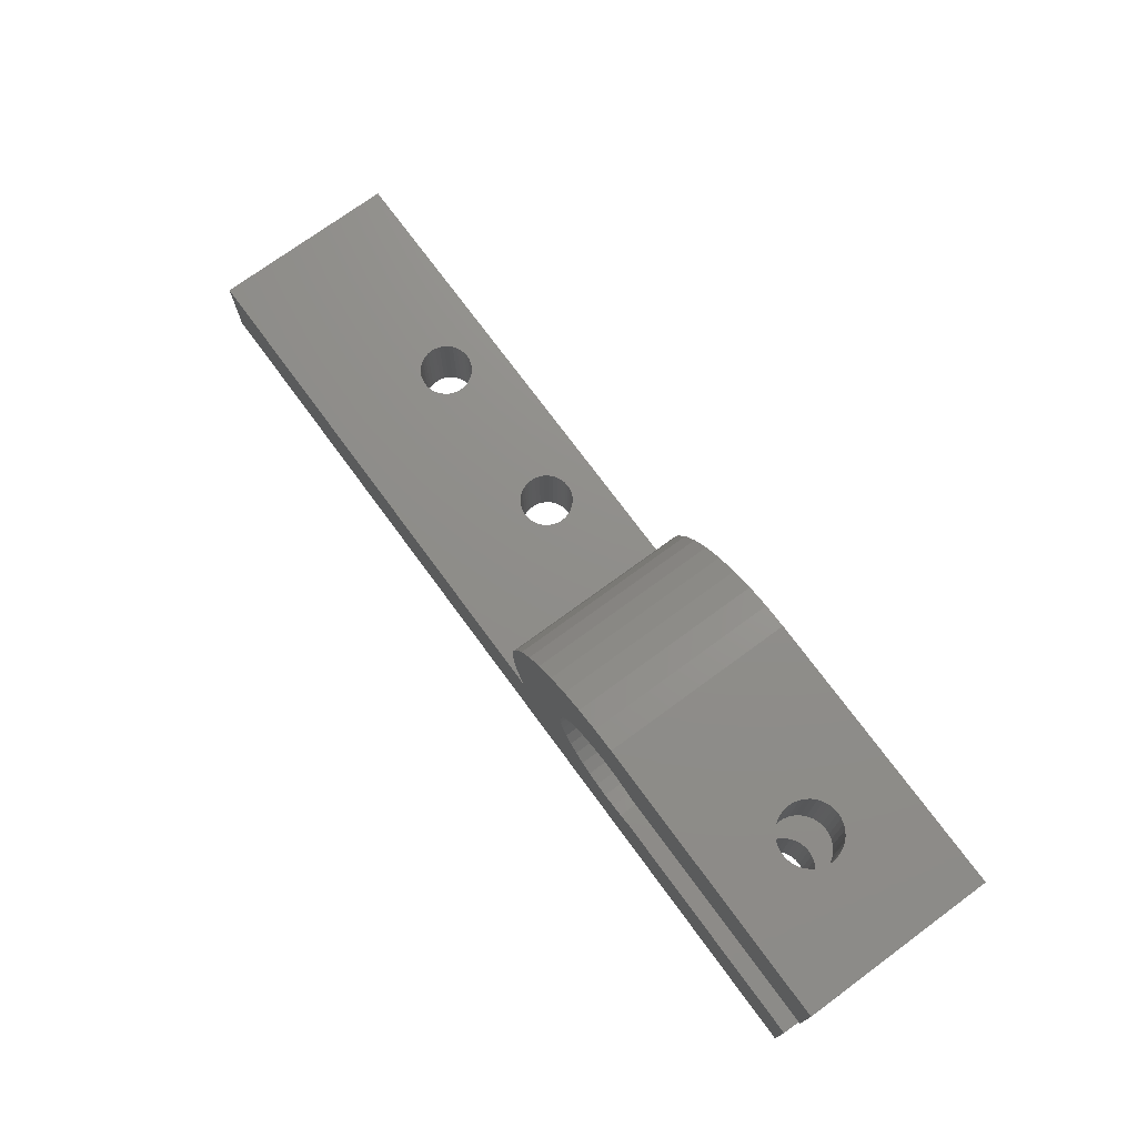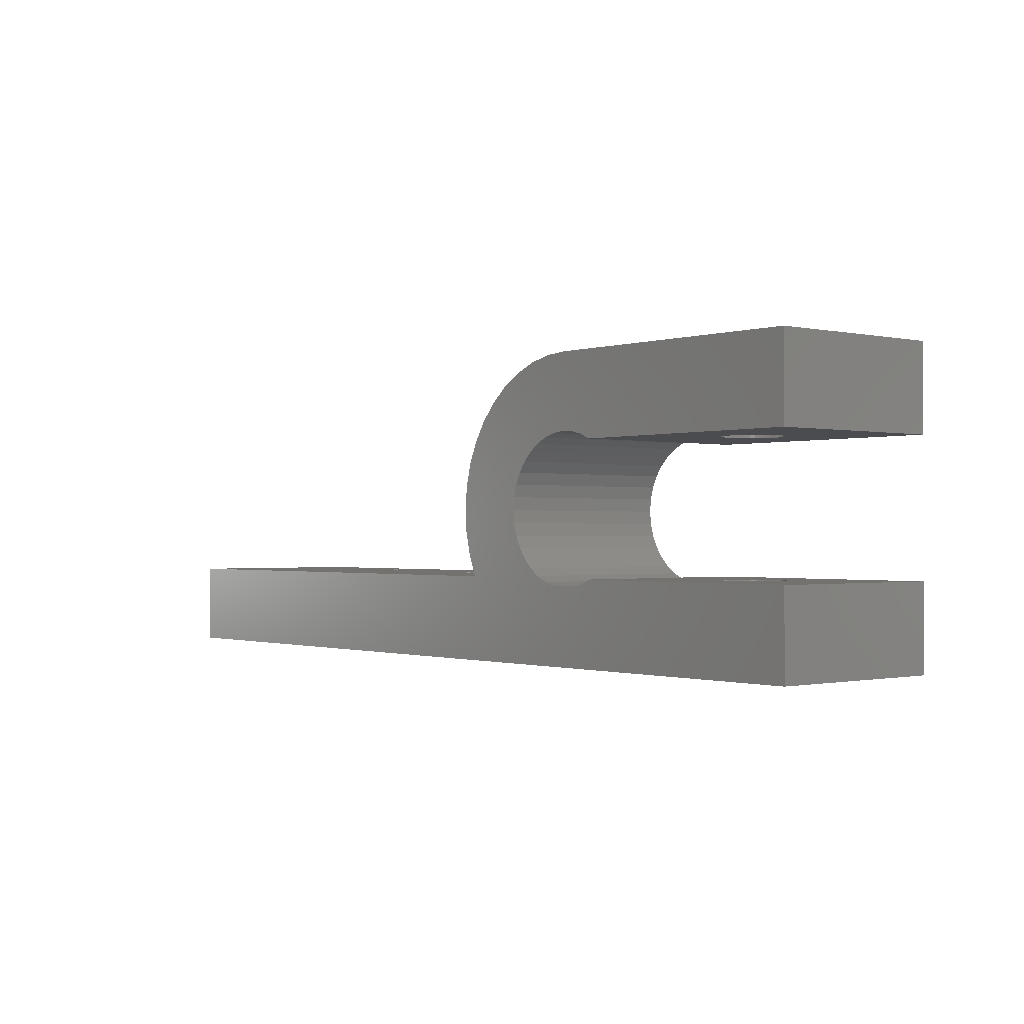
<metadata>
{"format":"stl","ext":"stl","renderer":"f3d","projection":"perspective","resolution":1024,"background":"white","views":[{"elev":73.5,"azim":53.7,"up":"+Z"},{"elev":-0.7,"azim":50.1,"up":"+Z"}]}
</metadata>
<code>
# stl→obj: 378 verts, 768 faces
v 27.8 10.01 4.52
v 27.8 0 4.52
v 27.34 0 5.686
v 27.34 10.01 5.686
v 27.06 0 6.909
v 27.06 10.01 6.909
v 26.98 0 8.16
v 26.98 10.01 8.16
v 27.09 0 9.408
v 27.09 10.01 9.408
v 27.4 0 10.62
v 27.4 10.01 10.62
v 27.89 0 11.78
v 27.89 10.01 11.78
v 28.56 0 12.84
v 28.56 10.01 12.84
v 29.38 0 13.79
v 29.38 10.01 13.79
v 30.33 0 14.6
v 30.33 10.01 14.6
v 31.41 0 15.25
v 31.41 10.01 15.25
v 32.57 0 15.72
v 32.57 10.01 15.72
v 33.79 0 16.01
v 33.79 10.01 16.01
v 35.03 0 16.11
v 35.03 10.01 16.11
v 42.9 6.509 16.11
v 43.17 6.581 16.11
v 44.68 6.033 16.11
v 44.84 5.805 16.11
v 49.85 10.01 16.11
v 45.05 5.005 16.11
v 49.85 0 16.11
v 45.03 5.283 16.11
v 44.95 5.552 16.11
v 44.25 3.619 16.11
v 44 3.501 16.11
v 42.22 3.977 16.11
v 42.06 4.205 16.11
v 41.95 4.458 16.11
v 43.73 6.581 16.11
v 44 6.509 16.11
v 41.87 5.283 16.11
v 41.85 5.005 16.11
v 41.87 4.727 16.11
v 43.45 6.605 16.11
v 44.25 6.391 16.11
v 44.48 6.231 16.11
v 45.03 4.727 16.11
v 44.95 4.458 16.11
v 44.84 4.205 16.11
v 44.68 3.977 16.11
v 44.48 3.779 16.11
v 43.73 3.429 16.11
v 43.45 3.405 16.11
v 43.17 3.429 16.11
v 42.9 3.501 16.11
v 42.65 3.619 16.11
v 42.42 3.779 16.11
v 41.95 5.552 16.11
v 42.06 5.805 16.11
v 42.22 6.033 16.11
v 42.42 6.231 16.11
v 42.65 6.391 16.11
v 49.85 10.01 11.59
v 49.85 0 11.59
v 41.95 4.458 11.59
v 42.06 4.205 11.59
v 36.91 0 11.59
v 45.03 5.283 11.59
v 45.05 5.005 11.59
v 45.03 4.727 11.59
v 44.95 4.458 11.59
v 44.95 5.552 11.59
v 44.84 5.805 11.59
v 44.68 6.033 11.59
v 44.48 6.231 11.59
v 44.25 6.391 11.59
v 44 6.509 11.59
v 41.87 4.727 11.59
v 42.22 3.977 11.59
v 42.42 3.779 11.59
v 42.65 3.619 11.59
v 36.91 10.01 11.59
v 41.87 5.283 11.59
v 41.85 5.005 11.59
v 43.73 3.429 11.59
v 44 3.501 11.59
v 44.25 3.619 11.59
v 44.48 3.779 11.59
v 43.73 6.581 11.59
v 43.45 6.605 11.59
v 43.17 6.581 11.59
v 42.9 6.509 11.59
v 42.9 3.501 11.59
v 43.17 3.429 11.59
v 43.45 3.405 11.59
v 44.68 3.977 11.59
v 44.84 4.205 11.59
v 42.65 6.391 11.59
v 42.42 6.231 11.59
v 42.22 6.033 11.59
v 42.06 5.805 11.59
v 41.95 5.552 11.59
v 44.68 6.033 4.52
v 44.84 5.805 4.52
v 49.85 10.01 4.52
v 42.9 6.509 4.52
v 43.17 6.581 4.52
v 36.91 10.01 4.52
v 45.05 5.005 4.52
v 49.85 0 4.52
v 45.03 5.283 4.52
v 44.95 5.552 4.52
v 42.22 3.977 4.52
v 42.06 4.205 4.52
v 36.91 0 4.52
v 41.95 4.458 4.52
v 44.25 3.619 4.52
v 44 3.501 4.52
v 41.87 5.283 4.52
v 41.85 5.005 4.52
v 41.87 4.727 4.52
v 43.45 6.605 4.52
v 43.73 6.581 4.52
v 44 6.509 4.52
v 45.03 4.727 4.52
v 44.95 4.458 4.52
v 44.84 4.205 4.52
v 42.9 3.501 4.52
v 42.65 3.619 4.52
v 42.42 3.779 4.52
v 44.25 6.391 4.52
v 44.48 6.231 4.52
v 44.68 3.977 4.52
v 44.48 3.779 4.52
v 43.73 3.429 4.52
v 43.45 3.405 4.52
v 43.17 3.429 4.52
v 41.95 5.552 4.52
v 42.06 5.805 4.52
v 42.22 6.033 4.52
v 42.42 6.231 4.52
v 42.65 6.391 4.52
v 49.85 10.01 0
v 49.85 0 0
v 9.606 7.183 0
v 9.585 6.94 0
v 0 10.01 0
v 9.669 6.461 0
v 9.773 6.24 0
v 0 0 0
v 20.78 8.256 0
v 20.55 8.319 0
v 41.95 5.552 0
v 9.606 6.697 0
v 10.29 5.728 0
v 10.51 5.624 0
v 41.87 4.727 0
v 41.95 4.458 0
v 42.06 4.205 0
v 42.22 3.977 0
v 18.91 6.94 0
v 11.69 5.728 0
v 11.88 5.868 0
v 44.95 4.458 0
v 45.03 4.727 0
v 45.05 5.005 0
v 45.03 5.283 0
v 19.61 8.152 0
v 12.3 6.461 0
v 19.83 8.256 0
v 20.06 8.319 0
v 19.41 8.012 0
v 19.23 7.84 0
v 19.09 7.64 0
v 44.95 5.552 0
v 44.84 5.805 0
v 44.68 6.033 0
v 18.93 6.697 0
v 11.23 5.561 0
v 11.46 5.624 0
v 44.48 3.779 0
v 44.68 3.977 0
v 44.84 4.205 0
v 9.913 6.04 0
v 10.09 5.868 0
v 41.85 5.005 0
v 10.98 5.54 0
v 10.74 5.561 0
v 18.99 7.419 0
v 18.93 7.183 0
v 12.2 6.24 0
v 12.06 6.04 0
v 12.36 6.697 0
v 12.38 6.94 0
v 12.36 7.183 0
v 20.78 5.624 0
v 21 5.728 0
v 42.42 3.779 0
v 42.65 3.619 0
v 42.9 3.501 0
v 19.23 6.04 0
v 19.09 6.24 0
v 18.99 6.461 0
v 19.41 5.868 0
v 19.61 5.728 0
v 19.83 5.624 0
v 21.2 5.868 0
v 21.38 6.04 0
v 21.52 6.24 0
v 43.17 3.429 0
v 43.45 3.405 0
v 43.73 3.429 0
v 44 3.501 0
v 44.25 3.619 0
v 12.06 7.84 0
v 20.3 8.34 0
v 12.2 7.64 0
v 12.3 7.419 0
v 10.09 8.012 0
v 9.913 7.84 0
v 9.773 7.64 0
v 9.669 7.419 0
v 20.06 5.561 0
v 20.3 5.54 0
v 20.55 5.561 0
v 21.62 6.461 0
v 21.68 6.697 0
v 41.87 5.283 0
v 21.7 6.94 0
v 21.68 7.183 0
v 42.42 6.231 0
v 42.22 6.033 0
v 42.06 5.805 0
v 21.62 7.419 0
v 21.52 7.64 0
v 21.38 7.84 0
v 21.2 8.012 0
v 21 8.152 0
v 44.48 6.231 0
v 44.25 6.391 0
v 44 6.509 0
v 43.73 6.581 0
v 43.45 6.605 0
v 43.17 6.581 0
v 42.65 6.391 0
v 42.9 6.509 0
v 10.74 8.319 0
v 10.51 8.256 0
v 10.29 8.152 0
v 11.88 8.012 0
v 11.69 8.152 0
v 11.46 8.256 0
v 11.23 8.319 0
v 10.98 8.34 0
v 0 10.01 4.52
v 0 0 4.52
v 21.68 7.183 4.52
v 21.7 6.94 4.52
v 21.2 5.868 4.52
v 21 5.728 4.52
v 20.78 5.624 4.52
v 9.669 7.419 4.52
v 9.606 7.183 4.52
v 9.585 6.94 4.52
v 21.68 6.697 4.52
v 21.62 6.461 4.52
v 20.55 5.561 4.52
v 20.3 5.54 4.52
v 20.06 5.561 4.52
v 11.88 5.868 4.52
v 11.69 5.728 4.52
v 19.83 5.624 4.52
v 12.38 6.94 4.52
v 19.61 5.728 4.52
v 19.41 5.868 4.52
v 21.52 6.24 4.52
v 21.38 6.04 4.52
v 12.06 6.04 4.52
v 9.606 6.697 4.52
v 9.669 6.461 4.52
v 19.23 6.04 4.52
v 19.09 6.24 4.52
v 18.99 6.461 4.52
v 12.36 6.697 4.52
v 12.3 6.461 4.52
v 12.2 6.24 4.52
v 11.46 5.624 4.52
v 11.23 5.561 4.52
v 10.98 5.54 4.52
v 10.74 5.561 4.52
v 10.51 5.624 4.52
v 10.29 5.728 4.52
v 10.09 5.868 4.52
v 9.913 6.04 4.52
v 9.773 6.24 4.52
v 9.773 7.64 4.52
v 9.913 7.84 4.52
v 10.09 8.012 4.52
v 18.93 6.697 4.52
v 18.91 6.94 4.52
v 12.36 7.183 4.52
v 18.93 7.183 4.52
v 12.3 7.419 4.52
v 12.2 7.64 4.52
v 18.99 7.419 4.52
v 19.09 7.64 4.52
v 20.55 8.319 4.52
v 20.78 8.256 4.52
v 21 8.152 4.52
v 21.2 8.012 4.52
v 21.38 7.84 4.52
v 11.69 8.152 4.52
v 11.88 8.012 4.52
v 12.06 7.84 4.52
v 19.23 7.84 4.52
v 19.41 8.012 4.52
v 19.61 8.152 4.52
v 21.52 7.64 4.52
v 21.62 7.419 4.52
v 19.83 8.256 4.52
v 20.06 8.319 4.52
v 20.3 8.34 4.52
v 10.29 8.152 4.52
v 10.51 8.256 4.52
v 10.74 8.319 4.52
v 10.98 8.34 4.52
v 11.23 8.319 4.52
v 11.46 8.256 4.52
v 31.55 10.01 6.087
v 31.94 10.01 5.521
v 32.42 10.01 5.03
v 32.97 10.01 4.628
v 36.28 10.01 11.86
v 35.61 10.01 12.01
v 34.93 10.01 12.05
v 34.24 10.01 11.98
v 33.59 10.01 11.78
v 32.97 10.01 11.48
v 32.42 10.01 11.08
v 31.27 10.01 6.71
v 31.09 10.01 7.372
v 31.04 10.01 8.055
v 31.09 10.01 8.738
v 31.27 10.01 9.4
v 31.55 10.01 10.02
v 31.94 10.01 10.59
v 34.93 10.01 4.057
v 34.24 10.01 4.134
v 33.59 10.01 4.326
v 36.28 10.01 4.252
v 35.61 10.01 4.096
v 36.28 0 4.252
v 32.42 0 5.03
v 32.97 0 4.628
v 33.59 0 4.326
v 34.93 0 12.05
v 35.61 0 12.01
v 35.61 0 4.096
v 34.93 0 4.057
v 34.24 0 4.134
v 31.94 0 5.521
v 31.55 0 6.087
v 31.27 0 6.71
v 31.09 0 7.372
v 31.04 0 8.055
v 31.09 0 8.738
v 31.27 0 9.4
v 31.55 0 10.02
v 31.94 0 10.59
v 32.42 0 11.08
v 32.97 0 11.48
v 34.24 0 11.98
v 33.59 0 11.78
v 36.28 0 11.86
f 1 2 3
f 1 3 4
f 4 3 5
f 4 5 6
f 6 5 7
f 6 7 8
f 8 7 9
f 8 9 10
f 10 9 11
f 10 11 12
f 12 11 13
f 12 13 14
f 14 13 15
f 14 15 16
f 16 15 17
f 16 17 18
f 18 17 19
f 18 19 20
f 20 19 21
f 20 21 22
f 22 21 23
f 22 23 24
f 24 23 25
f 24 25 26
f 26 25 27
f 26 27 28
f 29 30 28
f 31 32 33
f 34 35 36
f 36 35 33
f 36 33 37
f 37 33 32
f 35 38 39
f 40 41 27
f 27 41 42
f 33 43 44
f 45 28 46
f 46 28 27
f 46 27 47
f 47 27 42
f 28 30 33
f 33 30 48
f 33 48 43
f 44 49 33
f 33 49 50
f 33 50 31
f 34 51 35
f 35 51 52
f 35 52 53
f 53 54 35
f 35 54 55
f 35 55 38
f 39 56 35
f 35 56 57
f 35 57 27
f 27 57 58
f 27 58 59
f 59 60 27
f 27 60 61
f 27 61 40
f 45 62 28
f 28 62 63
f 28 63 64
f 64 65 28
f 28 65 66
f 28 66 29
f 67 33 68
f 68 33 35
f 69 70 71
f 72 67 73
f 73 67 68
f 73 68 74
f 74 68 75
f 72 76 67
f 67 76 77
f 67 77 78
f 78 79 67
f 67 79 80
f 67 80 81
f 69 71 82
f 70 83 71
f 71 83 84
f 71 84 85
f 86 87 71
f 71 87 88
f 71 88 82
f 89 90 68
f 68 90 91
f 68 91 92
f 81 93 67
f 67 93 94
f 67 94 86
f 86 94 95
f 86 95 96
f 85 97 71
f 71 97 98
f 71 98 68
f 68 98 99
f 68 99 89
f 92 100 68
f 68 100 101
f 68 101 75
f 96 102 86
f 86 102 103
f 86 103 104
f 104 105 86
f 86 105 106
f 86 106 87
f 107 108 109
f 110 111 112
f 113 114 115
f 115 114 109
f 115 109 116
f 116 109 108
f 117 118 119
f 119 118 120
f 112 111 109
f 114 121 122
f 123 112 124
f 124 112 119
f 124 119 125
f 125 119 120
f 111 126 109
f 109 126 127
f 109 127 128
f 113 129 114
f 114 129 130
f 114 130 131
f 132 133 119
f 119 133 134
f 119 134 117
f 128 135 109
f 109 135 136
f 109 136 107
f 131 137 114
f 114 137 138
f 114 138 121
f 122 139 114
f 114 139 140
f 114 140 119
f 119 140 141
f 119 141 132
f 123 142 112
f 112 142 143
f 112 143 144
f 144 145 112
f 112 145 146
f 112 146 110
f 147 109 148
f 148 109 114
f 149 150 151
f 152 153 154
f 155 156 157
f 151 150 154
f 154 150 158
f 154 158 152
f 159 160 154
f 161 162 154
f 154 162 163
f 154 163 164
f 165 166 167
f 168 169 148
f 148 169 170
f 148 170 147
f 147 170 171
f 172 173 174
f 174 173 175
f 172 176 173
f 173 176 177
f 173 177 178
f 171 179 147
f 147 179 180
f 147 180 181
f 182 183 165
f 165 183 184
f 165 184 166
f 185 186 148
f 148 186 187
f 148 187 168
f 153 188 154
f 154 188 189
f 154 189 159
f 190 161 191
f 191 161 154
f 191 154 192
f 192 154 160
f 178 193 173
f 173 193 194
f 173 194 195
f 195 194 165
f 195 165 196
f 196 165 167
f 173 197 175
f 175 197 198
f 175 198 199
f 200 201 190
f 164 202 154
f 154 202 203
f 154 203 148
f 148 203 204
f 205 191 206
f 206 191 183
f 206 183 207
f 207 183 182
f 205 208 191
f 191 208 209
f 191 209 210
f 201 211 190
f 190 211 212
f 190 212 213
f 204 214 148
f 148 214 215
f 148 215 216
f 216 217 148
f 148 217 218
f 148 218 185
f 219 220 221
f 221 220 175
f 221 175 222
f 222 175 199
f 223 224 151
f 224 225 151
f 151 225 226
f 151 226 149
f 210 227 191
f 191 227 228
f 191 228 190
f 190 228 229
f 190 229 200
f 213 230 190
f 190 230 231
f 190 231 232
f 232 231 233
f 232 233 157
f 157 233 234
f 235 236 156
f 156 236 237
f 156 237 157
f 234 238 157
f 157 238 239
f 157 239 240
f 240 241 157
f 157 241 242
f 157 242 155
f 181 243 147
f 147 243 244
f 147 244 245
f 245 246 147
f 147 246 247
f 147 247 248
f 235 156 249
f 249 156 220
f 249 220 250
f 251 252 151
f 151 252 253
f 151 253 223
f 147 254 255
f 219 254 220
f 220 254 147
f 220 147 250
f 250 147 248
f 255 256 147
f 147 256 257
f 147 257 151
f 151 257 258
f 151 258 251
f 259 151 260
f 260 151 154
f 261 262 1
f 263 264 2
f 2 264 265
f 266 259 267
f 267 259 268
f 1 262 2
f 2 262 269
f 2 269 270
f 265 271 2
f 2 271 272
f 2 272 273
f 274 275 2
f 273 276 277
f 277 276 278
f 277 278 279
f 270 280 2
f 2 280 281
f 2 281 263
f 274 2 282
f 268 259 283
f 283 259 260
f 283 260 284
f 279 285 277
f 277 285 286
f 277 286 287
f 277 288 273
f 273 288 289
f 273 289 2
f 2 289 290
f 2 290 282
f 275 291 2
f 2 291 292
f 2 292 260
f 260 292 293
f 260 293 294
f 294 295 260
f 260 295 296
f 260 296 297
f 297 298 260
f 260 298 299
f 260 299 284
f 266 300 259
f 259 300 301
f 259 301 302
f 287 303 277
f 277 303 304
f 277 304 305
f 305 304 306
f 305 306 307
f 307 306 308
f 306 309 259
f 259 309 310
f 1 311 312
f 312 313 1
f 1 313 314
f 1 314 315
f 316 317 306
f 306 317 318
f 306 318 308
f 310 319 259
f 259 319 320
f 259 320 321
f 315 322 1
f 1 322 323
f 1 323 261
f 321 324 259
f 259 324 325
f 259 325 1
f 1 325 326
f 1 326 311
f 302 327 259
f 259 327 328
f 259 328 329
f 329 330 259
f 259 330 331
f 259 331 306
f 306 331 332
f 306 332 316
f 151 259 147
f 147 259 1
f 333 334 1
f 1 334 335
f 1 335 336
f 337 28 86
f 86 28 33
f 86 33 67
f 337 338 28
f 28 338 339
f 28 339 26
f 26 339 340
f 26 340 24
f 24 340 341
f 24 341 22
f 22 341 342
f 22 342 20
f 20 342 343
f 333 1 344
f 344 1 4
f 344 4 345
f 345 4 6
f 345 6 346
f 346 6 8
f 346 8 347
f 347 8 10
f 347 10 348
f 348 10 12
f 348 12 349
f 349 12 14
f 349 14 350
f 350 14 16
f 350 16 343
f 343 16 18
f 343 18 20
f 351 147 352
f 352 147 1
f 352 1 353
f 353 1 336
f 112 109 354
f 354 109 147
f 354 147 355
f 355 147 351
f 260 154 2
f 2 154 148
f 114 119 148
f 148 119 356
f 357 2 358
f 358 2 359
f 27 360 361
f 356 362 148
f 148 362 363
f 148 363 2
f 2 363 364
f 2 364 359
f 357 365 2
f 2 365 366
f 2 366 3
f 3 366 367
f 3 367 5
f 5 367 368
f 5 368 7
f 7 368 369
f 7 369 9
f 9 369 370
f 9 370 11
f 11 370 371
f 11 371 13
f 13 371 372
f 13 372 15
f 15 372 373
f 15 373 17
f 17 373 374
f 17 374 19
f 19 374 375
f 360 27 376
f 376 27 25
f 376 25 377
f 377 25 23
f 377 23 375
f 375 23 21
f 375 21 19
f 68 35 71
f 71 35 27
f 71 27 378
f 378 27 361
f 119 112 354
f 119 354 356
f 356 354 355
f 356 355 362
f 362 355 351
f 362 351 363
f 363 351 352
f 363 352 364
f 364 352 353
f 364 353 359
f 359 353 336
f 359 336 358
f 358 336 335
f 358 335 357
f 357 335 334
f 357 334 365
f 365 334 333
f 365 333 366
f 366 333 344
f 366 344 367
f 367 344 345
f 367 345 368
f 368 345 346
f 368 346 369
f 369 346 347
f 369 347 370
f 370 347 348
f 370 348 371
f 371 348 349
f 371 349 372
f 372 349 350
f 372 350 373
f 373 350 343
f 373 343 374
f 374 343 342
f 374 342 375
f 375 342 341
f 375 341 377
f 377 341 340
f 377 340 376
f 376 340 339
f 376 339 360
f 360 339 338
f 360 338 361
f 361 338 337
f 361 337 378
f 378 337 86
f 378 86 71
f 125 190 124
f 124 190 232
f 124 232 123
f 123 232 157
f 123 157 142
f 142 157 237
f 142 237 143
f 143 237 236
f 143 236 144
f 144 236 235
f 144 235 145
f 145 235 249
f 145 249 146
f 146 249 250
f 146 250 110
f 110 250 248
f 110 248 111
f 111 248 247
f 111 247 126
f 126 247 246
f 126 246 127
f 127 246 245
f 127 245 128
f 128 245 244
f 128 244 135
f 135 244 243
f 135 243 136
f 136 243 181
f 136 181 107
f 107 181 180
f 107 180 108
f 108 180 179
f 108 179 116
f 116 179 171
f 116 171 115
f 115 171 170
f 115 170 113
f 113 170 169
f 113 169 129
f 129 169 168
f 129 168 130
f 130 168 187
f 130 187 131
f 131 187 186
f 131 186 137
f 137 186 185
f 137 185 138
f 138 185 218
f 138 218 121
f 121 218 217
f 121 217 122
f 122 217 216
f 122 216 139
f 139 216 215
f 139 215 140
f 140 215 214
f 140 214 141
f 141 214 204
f 141 204 132
f 132 204 203
f 132 203 133
f 133 203 202
f 133 202 134
f 134 202 164
f 134 164 117
f 117 164 163
f 117 163 118
f 118 163 162
f 118 162 120
f 120 162 161
f 120 161 125
f 125 161 190
f 47 88 46
f 46 88 87
f 46 87 45
f 45 87 106
f 45 106 62
f 62 106 105
f 62 105 63
f 63 105 104
f 63 104 64
f 64 104 103
f 64 103 65
f 65 103 102
f 65 102 66
f 66 102 96
f 66 96 29
f 29 96 95
f 29 95 30
f 30 95 94
f 30 94 48
f 48 94 93
f 48 93 43
f 43 93 81
f 43 81 44
f 44 81 80
f 44 80 49
f 49 80 79
f 49 79 50
f 50 79 78
f 50 78 31
f 31 78 77
f 31 77 32
f 32 77 76
f 32 76 37
f 37 76 72
f 37 72 36
f 36 72 73
f 36 73 34
f 34 73 74
f 34 74 51
f 51 74 75
f 51 75 52
f 52 75 101
f 52 101 53
f 53 101 100
f 53 100 54
f 54 100 92
f 54 92 55
f 55 92 91
f 55 91 38
f 38 91 90
f 38 90 39
f 39 90 89
f 39 89 56
f 56 89 99
f 56 99 57
f 57 99 98
f 57 98 58
f 58 98 97
f 58 97 59
f 59 97 85
f 59 85 60
f 60 85 84
f 60 84 61
f 61 84 83
f 61 83 40
f 40 83 70
f 40 70 41
f 41 70 69
f 41 69 42
f 42 69 82
f 42 82 47
f 47 82 88
f 303 165 304
f 304 165 194
f 304 194 306
f 306 194 193
f 306 193 309
f 309 193 178
f 309 178 310
f 310 178 177
f 310 177 319
f 319 177 176
f 319 176 320
f 320 176 172
f 320 172 321
f 321 172 174
f 321 174 324
f 324 174 175
f 324 175 325
f 325 175 220
f 325 220 326
f 326 220 156
f 326 156 311
f 311 156 155
f 311 155 312
f 312 155 242
f 312 242 313
f 313 242 241
f 313 241 314
f 314 241 240
f 314 240 315
f 315 240 239
f 315 239 322
f 322 239 238
f 322 238 323
f 323 238 234
f 323 234 261
f 261 234 233
f 261 233 262
f 262 233 231
f 262 231 269
f 269 231 230
f 269 230 270
f 270 230 213
f 270 213 280
f 280 213 212
f 280 212 281
f 281 212 211
f 281 211 263
f 263 211 201
f 263 201 264
f 264 201 200
f 264 200 265
f 265 200 229
f 265 229 271
f 271 229 228
f 271 228 272
f 272 228 227
f 272 227 273
f 273 227 210
f 273 210 276
f 276 210 209
f 276 209 278
f 278 209 208
f 278 208 279
f 279 208 205
f 279 205 285
f 285 205 206
f 285 206 286
f 286 206 207
f 286 207 287
f 287 207 182
f 287 182 303
f 303 182 165
f 283 150 268
f 268 150 149
f 268 149 267
f 267 149 226
f 267 226 266
f 266 226 225
f 266 225 300
f 300 225 224
f 300 224 301
f 301 224 223
f 301 223 302
f 302 223 253
f 302 253 327
f 327 253 252
f 327 252 328
f 328 252 251
f 328 251 329
f 329 251 258
f 329 258 330
f 330 258 257
f 330 257 331
f 331 257 256
f 331 256 332
f 332 256 255
f 332 255 316
f 316 255 254
f 316 254 317
f 317 254 219
f 317 219 318
f 318 219 221
f 318 221 308
f 308 221 222
f 308 222 307
f 307 222 199
f 307 199 305
f 305 199 198
f 305 198 277
f 277 198 197
f 277 197 288
f 288 197 173
f 288 173 289
f 289 173 195
f 289 195 290
f 290 195 196
f 290 196 282
f 282 196 167
f 282 167 274
f 274 167 166
f 274 166 275
f 275 166 184
f 275 184 291
f 291 184 183
f 291 183 292
f 292 183 191
f 292 191 293
f 293 191 192
f 293 192 294
f 294 192 160
f 294 160 295
f 295 160 159
f 295 159 296
f 296 159 189
f 296 189 297
f 297 189 188
f 297 188 298
f 298 188 153
f 298 153 299
f 299 153 152
f 299 152 284
f 284 152 158
f 284 158 283
f 283 158 150

</code>
